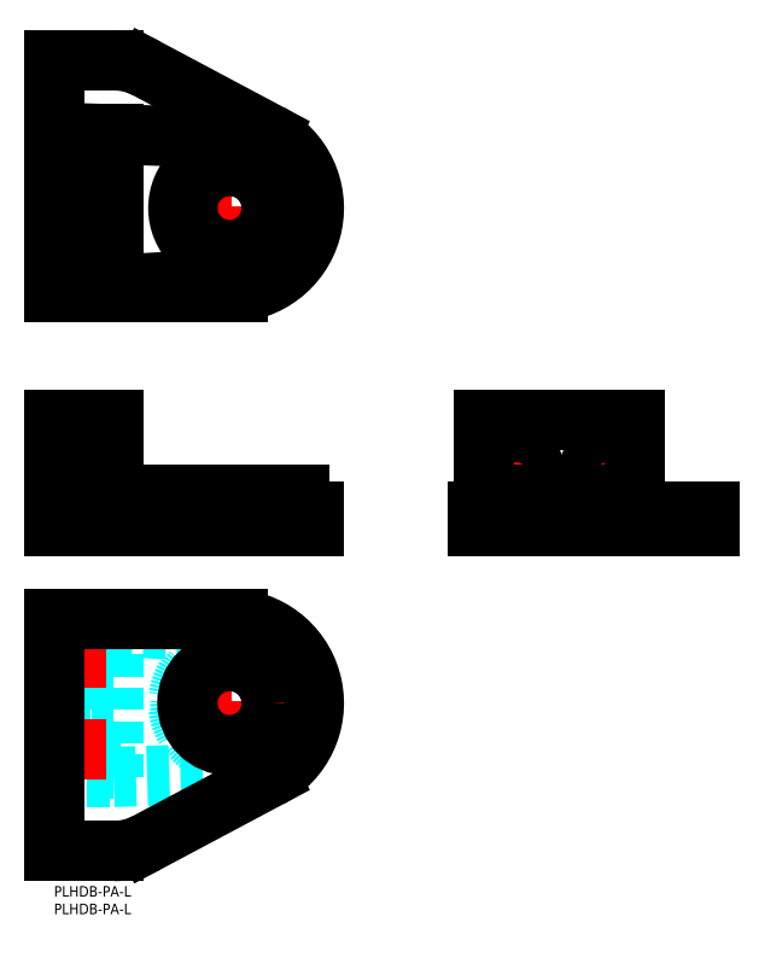
<metadata>
{"format":"dxf","ext":"dxf","renderer":"ezdxf+matplotlib","layout":"modelspace","background":"white","min_lineweight":24,"dpi":150}
</metadata>
<code>
0
SECTION
2
ENTITIES
0
LINE
8
MSM_DASHED
10
-2.9e-15
20
61.8
30
0
11
10.5
21
61.8
31
0
0
LINE
8
MSM_DASHED
10
10.5
20
68.2
30
0
11
-2.9e-15
21
68.2
31
0
0
LINE
8
MSM_DASHED
10
-2.9e-15
20
35.8
30
0
11
10.5
21
35.8
31
0
0
LINE
8
MSM_DASHED
10
10.5
20
42.2
30
0
11
-2.9e-15
21
42.2
31
0
0
LINE
8
MSM_DASHED
10
10.5
20
59.5
30
0
11
17
21
59.5
31
0
0
LINE
8
MSM_DASHED
10
17
20
70.5
30
0
11
10.5
21
70.5
31
0
0
LINE
8
MSM_DASHED
10
10.5
20
70.5
30
0
11
10.5
21
59.5
31
0
0
LINE
8
MSM_DASHED
10
10.5
20
33.5
30
0
11
17
21
33.5
31
0
0
LINE
8
MSM_DASHED
10
17
20
44.5
30
0
11
10.5
21
44.5
31
0
0
LINE
8
MSM_DASHED
10
10.5
20
44.5
30
0
11
10.5
21
33.5
31
0
0
CIRCLE
8
MSM_DASHED
10
50
20
52.1
30
0
40
14.58
0
LINE
8
MSM_DASHED
10
17
20
31.1
30
0
11
17
21
74
31
0
0
LINE
8
MSM_DASHED
10
17
20
31.1
30
0
11
50.6
21
32.11
31
0
0
LINE
8
MSM_DASHED
10
-2.9e-15
20
31.1
30
0
11
17
21
31.1
31
0
0
LINE
8
MSM_DASHED
10
51.13
20
72.07
30
0
11
17
21
74
31
0
0
LINE
8
MSM_DASHED
10
17
20
74
30
0
11
-2.9e-15
21
74
31
0
0
ARC
8
MSM_DASHED
10
50
20
52.1
30
0
40
20
50
271.7
51
86.76
0
CIRCLE
8
MSM_DASHED
10
50
20
52.1
30
0
40
14
0
LINE
8
MSM_CENTER
10
34.69
20
52.1
30
0
11
65.31
21
52.1
31
0
0
LINE
8
MSM_CENTER
10
50
20
36.79
30
0
11
50
21
67.41
31
0
0
LINE
8
MSM_CENTER
10
-0.85
20
65
30
0
11
17.85
21
65
31
0
0
LINE
8
MSM_CENTER
10
-0.85
20
39
30
0
11
17.85
21
39
31
0
0
LINE
8
MSM_CONTINUOUS
10
-2.9e-15
20
10
30
0
11
-2.9e-15
21
76
31
0
0
LINE
8
MSM_CONTINUOUS
10
-2.9e-15
20
76
30
0
11
52.19
21
76
31
0
0
CIRCLE
8
MSM_CONTINUOUS
10
50
20
52.1
30
0
40
12
0
ARC
8
MSM_CONTINUOUS
10
17.01
20
30
30
0
40
20
50
270
51
298
0
LINE
8
MSM_CONTINUOUS
10
61.28
20
30.92
30
0
11
26.41
21
12.35
31
0
0
ARC
8
MSM_CONTINUOUS
10
50
20
52.1
30
0
40
24
50
298
51
84.77
0
LINE
8
MSM_DASHED
10
62
20
102.6
30
0
11
62
21
104.6
31
0
0
LINE
8
MSM_DASHED
10
38
20
104.6
30
0
11
38
21
102.6
31
0
0
LINE
8
MSM_DASHED
10
36
20
104.6
30
0
11
64
21
104.6
31
0
0
LINE
8
MSM_DASHED
10
64
20
104.6
30
0
11
64
21
110.6
31
0
0
LINE
8
MSM_DASHED
10
36
20
110.6
30
0
11
36
21
104.6
31
0
0
LINE
8
MSM_DASHED
10
36
20
110.6
30
0
11
64
21
110.6
31
0
0
LINE
8
MSM_DASHED
10
64
20
110.6
30
0
11
64.58
21
111.6
31
0
0
LINE
8
MSM_DASHED
10
35.42
20
111.6
30
0
11
36
21
110.6
31
0
0
LINE
8
MSM_DASHED
10
-2.9e-15
20
114.4
30
0
11
10.5
21
114.4
31
0
0
LINE
8
MSM_DASHED
10
10.5
20
120.8
30
0
11
-2.9e-15
21
120.8
31
0
0
LINE
8
MSM_DASHED
10
10.5
20
112.1
30
0
11
17
21
112.1
31
0
0
LINE
8
MSM_DASHED
10
17
20
123.1
30
0
11
10.5
21
123.1
31
0
0
LINE
8
MSM_DASHED
10
10.5
20
123.1
30
0
11
10.5
21
112.1
31
0
0
LINE
8
MSM_CENTER
10
50
20
112
30
0
11
50
21
102.2
31
0
0
LINE
8
MSM_CENTER
10
-0.85
20
117.6
30
0
11
17.85
21
117.6
31
0
0
LINE
8
MSM_CONTINUOUS
10
17
20
111.6
30
0
11
70
21
111.6
31
0
0
LINE
8
MSM_CONTINUOUS
10
70
20
106.6
30
0
11
70
21
111.6
31
0
0
LINE
8
MSM_CONTINUOUS
10
-2.9e-15
20
132.6
30
0
11
-2.9e-15
21
102.6
31
0
0
LINE
8
MSM_CONTINUOUS
10
17
20
132.6
30
0
11
17
21
106.6
31
0
0
LINE
8
MSM_CONTINUOUS
10
-2.9e-15
20
132.6
30
0
11
17
21
132.6
31
0
0
LINE
8
MSM_CONTINUOUS
10
-2.9e-15
20
106.6
30
0
11
74
21
106.6
31
0
0
LINE
8
MSM_CONTINUOUS
10
-2.9e-15
20
102.6
30
0
11
74
21
102.6
31
0
0
LINE
8
MSM_CONTINUOUS
10
74
20
102.6
30
0
11
74
21
106.6
31
0
0
LINE
8
MSM_DASHED
10
156.5
20
102.6
30
0
11
156.5
21
104.6
31
0
0
LINE
8
MSM_DASHED
10
132.5
20
104.6
30
0
11
132.5
21
102.6
31
0
0
LINE
8
MSM_DASHED
10
130.5
20
104.6
30
0
11
158.5
21
104.6
31
0
0
LINE
8
MSM_DASHED
10
158.5
20
104.6
30
0
11
158.5
21
110.6
31
0
0
LINE
8
MSM_DASHED
10
130.5
20
110.6
30
0
11
130.5
21
104.6
31
0
0
LINE
8
MSM_DASHED
10
130.5
20
110.6
30
0
11
158.5
21
110.6
31
0
0
LINE
8
MSM_DASHED
10
158.5
20
110.6
30
0
11
159.1
21
111.6
31
0
0
LINE
8
MSM_DASHED
10
129.9
20
111.6
30
0
11
130.5
21
110.6
31
0
0
LINE
8
MSM_CENTER
10
151.8
20
117.6
30
0
11
163.4
21
117.6
31
0
0
LINE
8
MSM_CENTER
10
157.6
20
111.8
30
0
11
157.6
21
123.4
31
0
0
LINE
8
MSM_CENTER
10
125.8
20
117.6
30
0
11
137.4
21
117.6
31
0
0
LINE
8
MSM_CENTER
10
131.6
20
111.8
30
0
11
131.6
21
123.4
31
0
0
LINE
8
MSM_CENTER
10
144.5
20
112
30
0
11
144.5
21
102.2
31
0
0
CIRCLE
8
MSM_CONTINUOUS
10
157.6
20
117.6
30
0
40
3.2
0
CIRCLE
8
MSM_CONTINUOUS
10
131.6
20
117.6
30
0
40
3.2
0
LINE
8
MSM_CONTINUOUS
10
165.5
20
132.6
30
0
11
165.5
21
106.6
31
0
0
LINE
8
MSM_CONTINUOUS
10
122.6
20
132.6
30
0
11
122.6
21
106.6
31
0
0
CIRCLE
8
MSM_CONTINUOUS
10
157.6
20
117.6
30
0
40
5.5
0
CIRCLE
8
MSM_CONTINUOUS
10
131.6
20
117.6
30
0
40
5.5
0
LINE
8
MSM_CONTINUOUS
10
122.6
20
132.6
30
0
11
165.5
21
132.6
31
0
0
LINE
8
MSM_CONTINUOUS
10
186.6
20
106.6
30
0
11
186.6
21
102.6
31
0
0
LINE
8
MSM_CONTINUOUS
10
122.6
20
111.6
30
0
11
165.5
21
111.6
31
0
0
LINE
8
MSM_CONTINUOUS
10
120.6
20
106.6
30
0
11
186.6
21
106.6
31
0
0
LINE
8
MSM_CONTINUOUS
10
120.6
20
102.6
30
0
11
186.6
21
102.6
31
0
0
LINE
8
MSM_CONTINUOUS
10
120.6
20
106.6
30
0
11
120.6
21
102.6
31
0
0
LINE
8
MSM_DASHED
10
-2.9e-15
20
177
30
0
11
10.5
21
177
31
0
0
LINE
8
MSM_DASHED
10
10.5
20
183.4
30
0
11
-2.9e-15
21
183.4
31
0
0
LINE
8
MSM_DASHED
10
-2.9e-15
20
203
30
0
11
10.5
21
203
31
0
0
LINE
8
MSM_DASHED
10
10.5
20
209.4
30
0
11
-2.9e-15
21
209.4
31
0
0
LINE
8
MSM_DASHED
10
10.5
20
185.7
30
0
11
10.5
21
174.7
31
0
0
LINE
8
MSM_DASHED
10
10.5
20
174.7
30
0
11
17
21
174.7
31
0
0
LINE
8
MSM_DASHED
10
17
20
185.7
30
0
11
10.5
21
185.7
31
0
0
LINE
8
MSM_DASHED
10
10.5
20
211.7
30
0
11
10.5
21
200.7
31
0
0
LINE
8
MSM_DASHED
10
10.5
20
200.7
30
0
11
17
21
200.7
31
0
0
LINE
8
MSM_DASHED
10
17
20
211.7
30
0
11
10.5
21
211.7
31
0
0
LINE
8
MSM_CENTER
10
34.69
20
193.1
30
0
11
65.31
21
193.1
31
0
0
LINE
8
MSM_CENTER
10
50
20
177.8
30
0
11
50
21
208.4
31
0
0
LINE
8
MSM_CENTER
10
-0.85
20
180.2
30
0
11
17.85
21
180.2
31
0
0
LINE
8
MSM_CENTER
10
-0.85
20
206.2
30
0
11
17.85
21
206.2
31
0
0
CIRCLE
8
MSM_CONTINUOUS
10
50
20
193.1
30
0
40
12
0
LINE
8
MSM_CONTINUOUS
10
-2.9e-15
20
235.2
30
0
11
-2.9e-15
21
169.2
31
0
0
LINE
8
MSM_CONTINUOUS
10
-2.9e-15
20
169.2
30
0
11
52.19
21
169.2
31
0
0
ARC
8
MSM_CONTINUOUS
10
50
20
193.1
30
0
40
24
50
275.2
51
61.97
0
LINE
8
MSM_CONTINUOUS
10
61.28
20
214.3
30
0
11
26.41
21
232.9
31
0
0
ARC
8
MSM_CONTINUOUS
10
17.01
20
215.2
30
0
40
20
50
61.97
51
90
0
LINE
8
MSM_CONTINUOUS
10
17.01
20
235.2
30
0
11
-2.9e-15
21
235.2
31
0
0
CIRCLE
8
MSM_CONTINUOUS
10
50
20
193.1
30
0
40
14
0
CIRCLE
8
MSM_CONTINUOUS
10
50
20
193.1
30
0
40
14.58
0
LINE
8
MSM_CONTINUOUS
10
50.6
20
213.1
30
0
11
17
21
214.1
31
0
0
LINE
8
MSM_CONTINUOUS
10
17
20
171.2
30
0
11
51.13
21
173.1
31
0
0
ARC
8
MSM_CONTINUOUS
10
50
20
193.1
30
0
40
20
50
273.2
51
88.28
0
LINE
8
MSM_CONTINUOUS
10
17
20
171.2
30
0
11
17
21
214.1
31
0
0
LINE
8
MSM_CONTINUOUS
10
17
20
214.1
30
0
11
-2.9e-15
21
214.1
31
0
0
LINE
8
MSM_CONTINUOUS
10
-2.9e-15
20
171.2
30
0
11
17
21
171.2
31
0
0
LINE
8
MSM_CONTINUOUS
10
17.01
20
10
30
0
11
-2.9e-15
21
10
31
0
0
TEXT
8
MSM_PART_NUMBER
10
0
20
-8
30
0
40
3
1
PLHDB-PA-L
0
TEXT
8
MSM_PART_NUMBER
10
0
20
-3
30
0
40
3
1
PLHDB-PA-L
0
VIEWPORT
8
0
10
143.5
20
98.2
30
0
40
384.6
41
222.2
68
     1
69
     1
0
VIEWPORT
8
MSM_DIMENSION
10
143.4
20
98.18
30
0
40
229.5
41
157.1
68
     2
69
     2
0
ENDSEC
0
EOF

</code>
